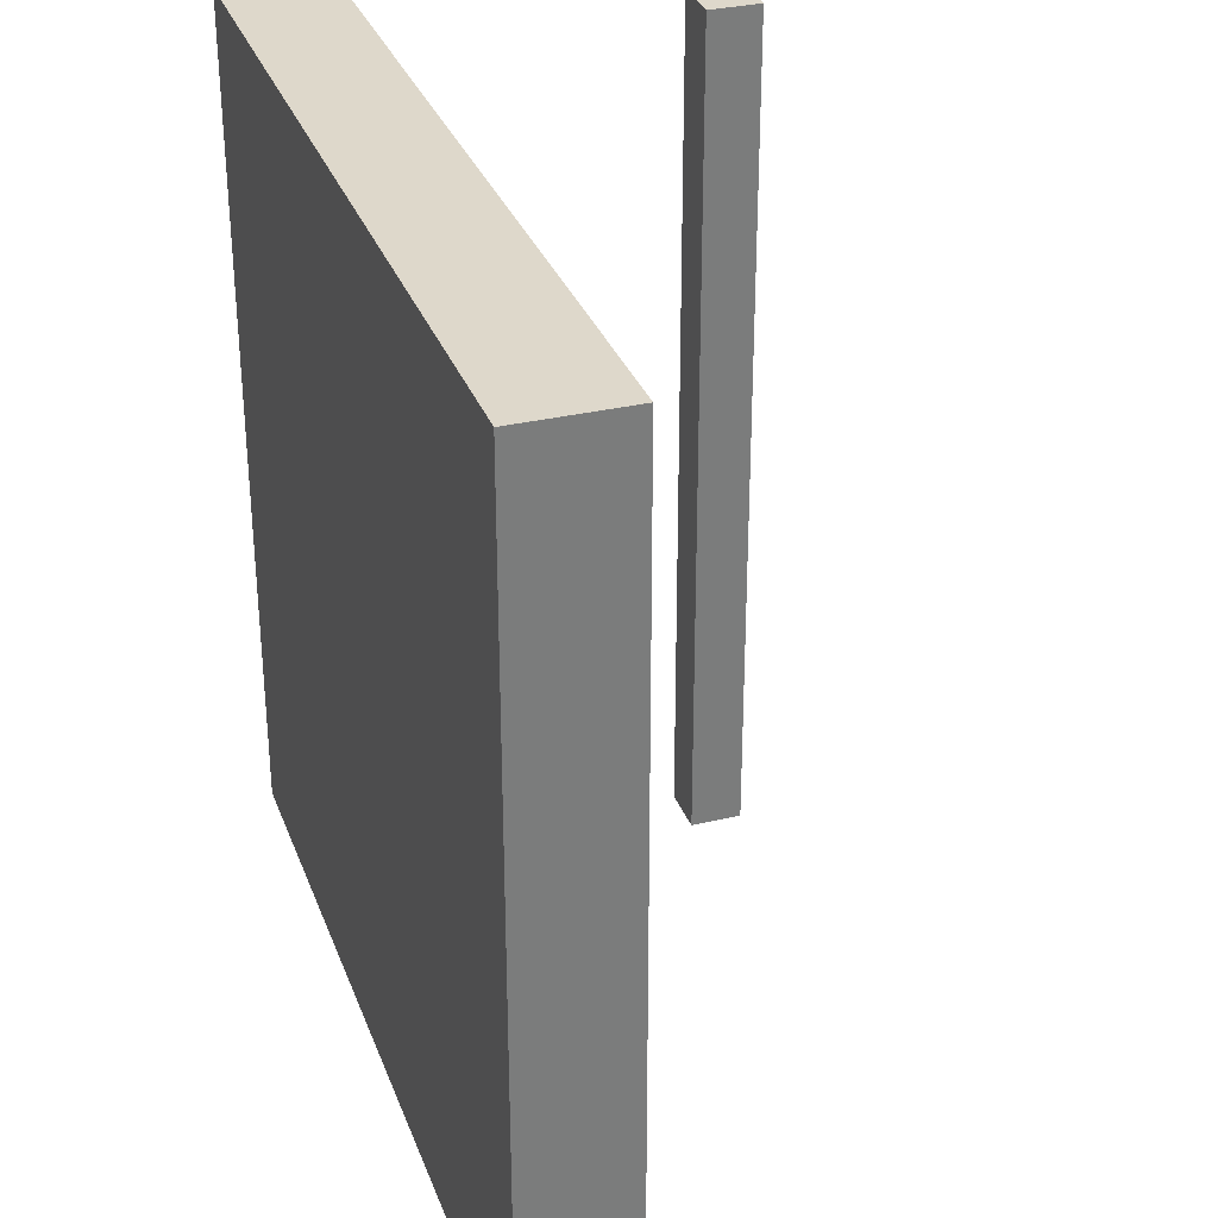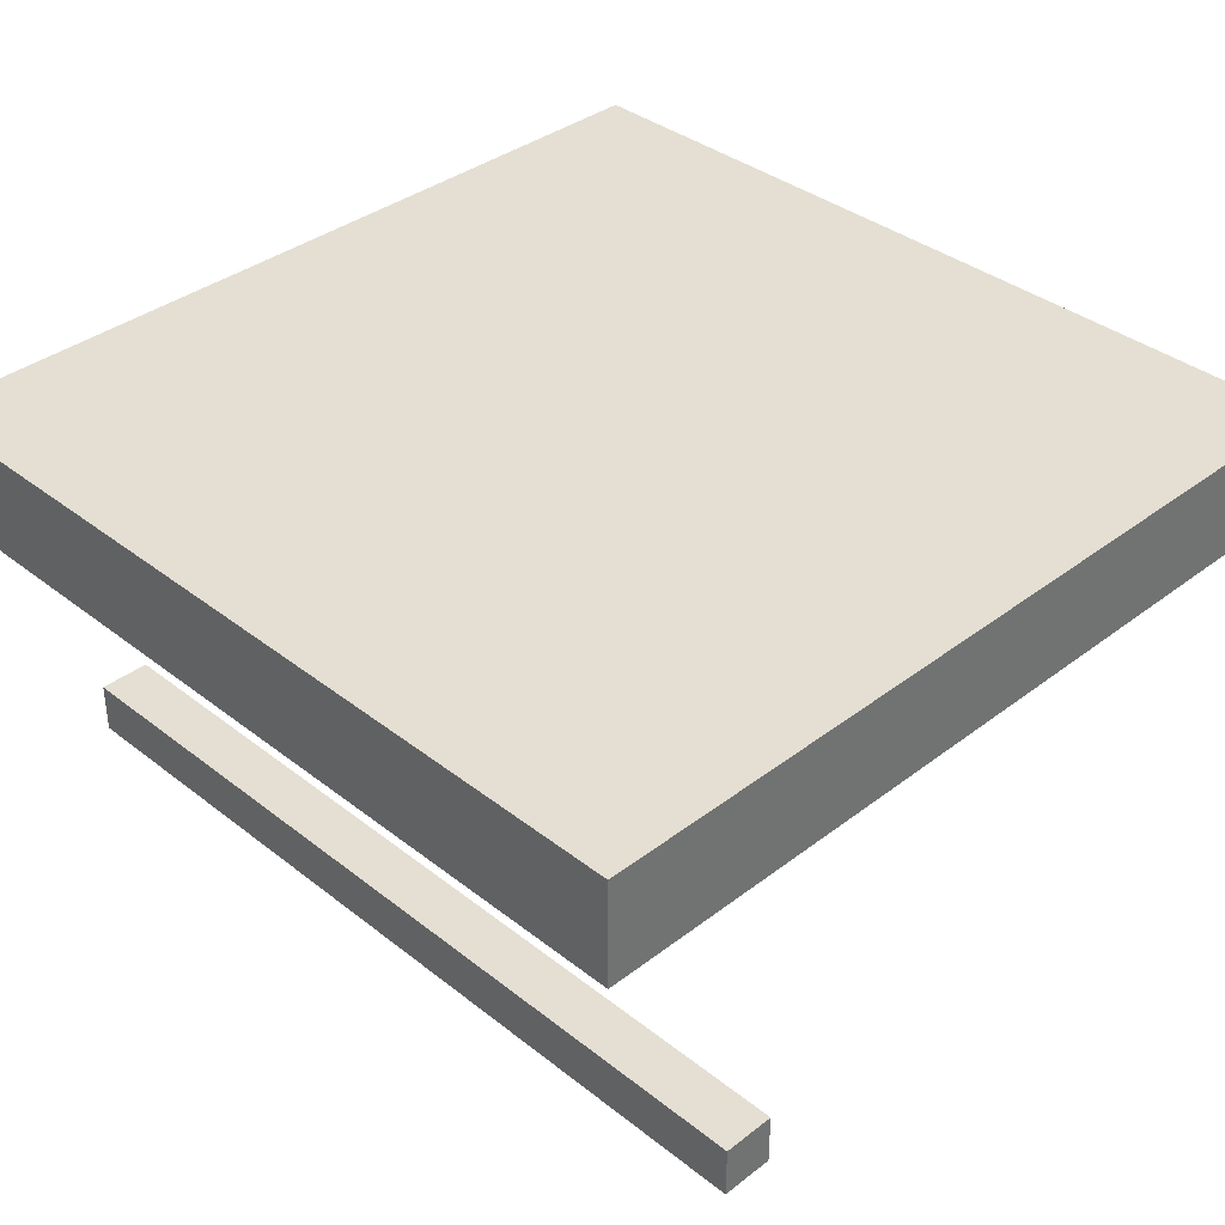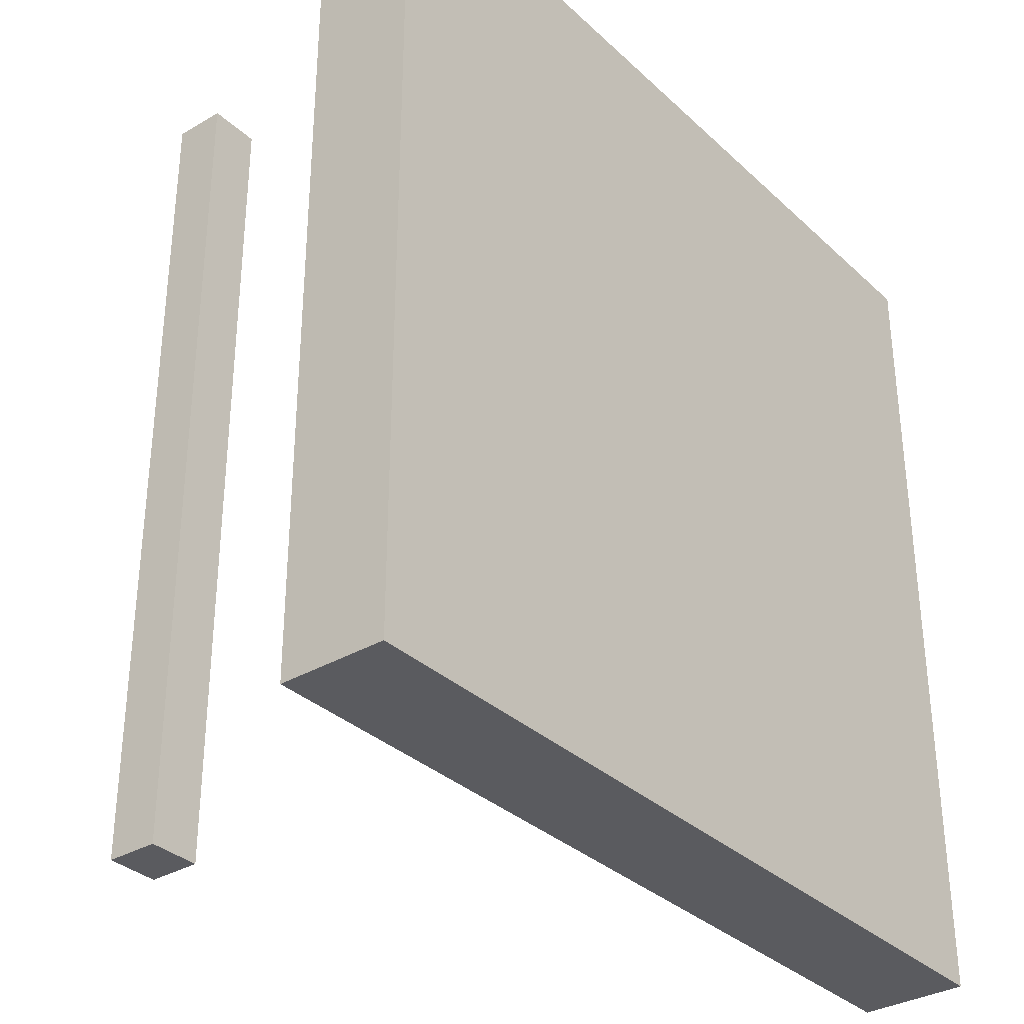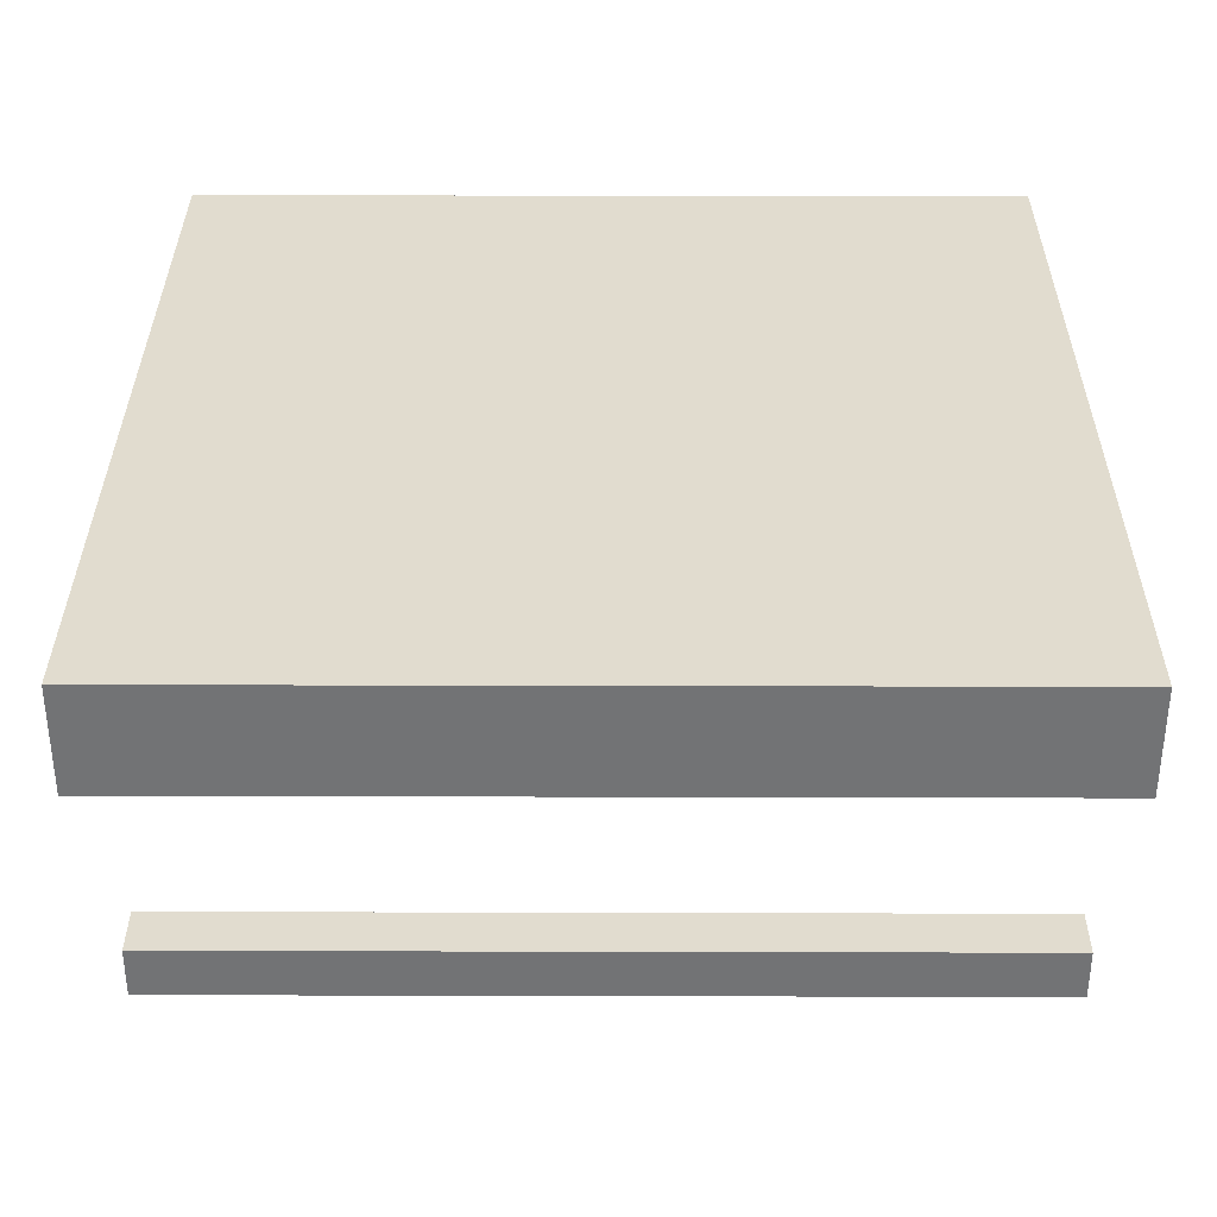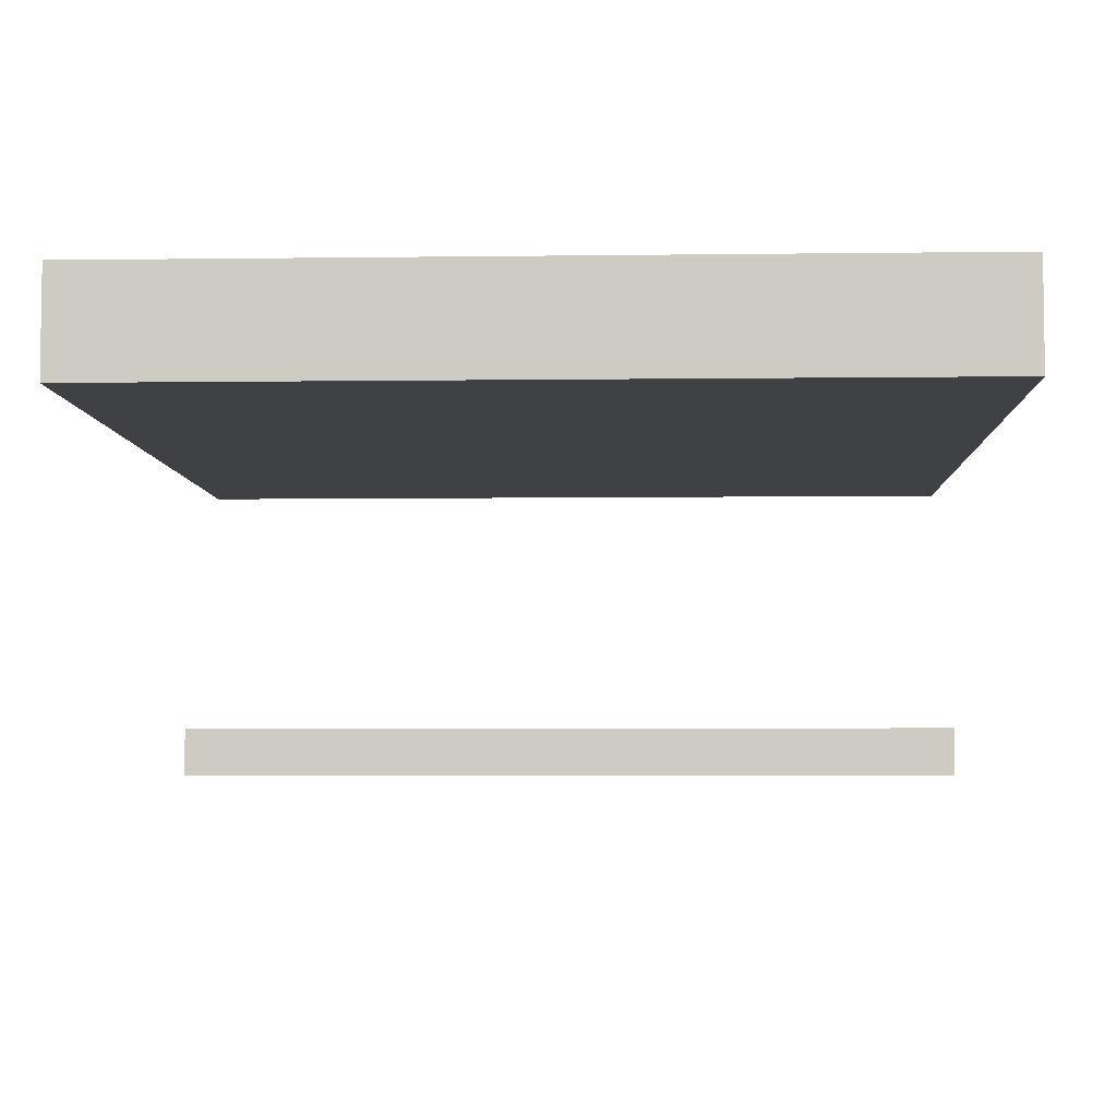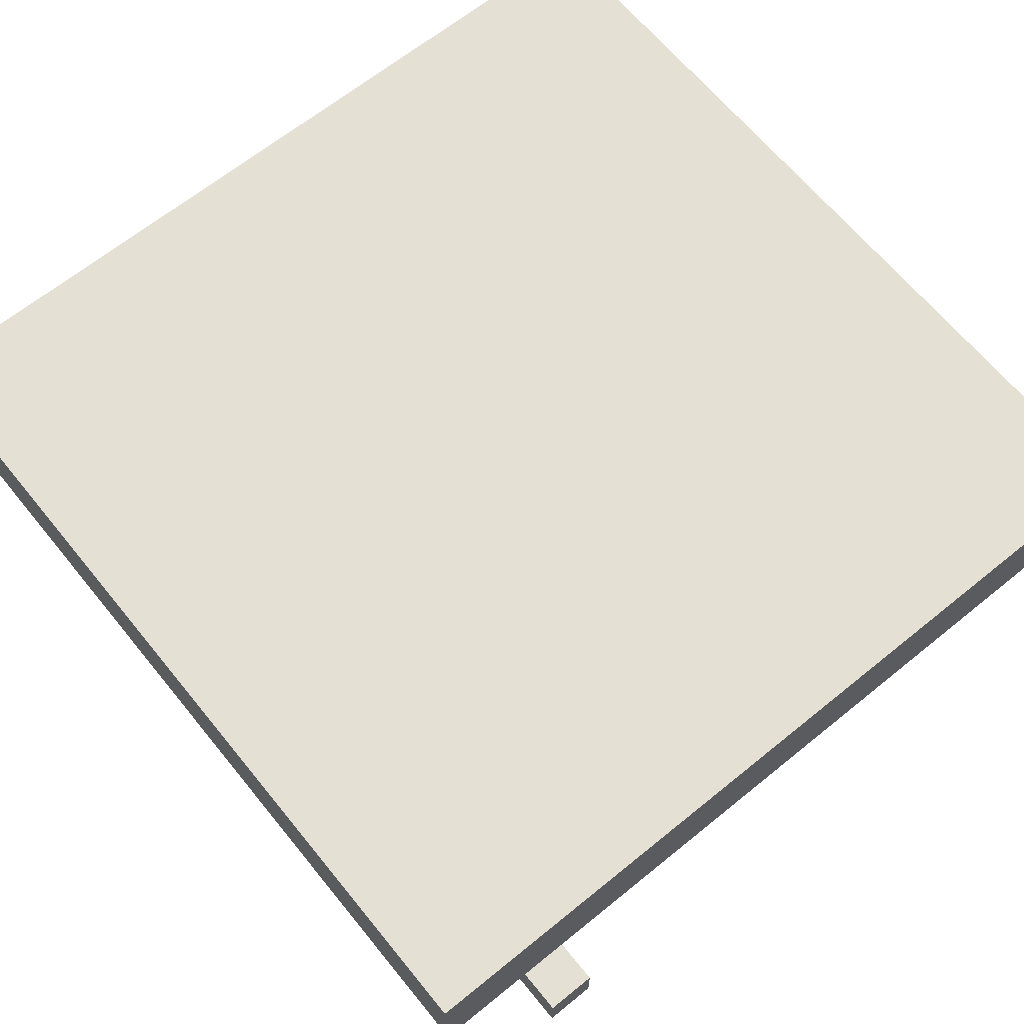
<metadata>
{"format":"obj","ext":"obj","renderer":"f3d","projection":"perspective","resolution":1024,"background":"white","views":[{"elev":31.6,"azim":-108.5,"up":"+Z"},{"elev":36.9,"azim":135.3,"up":"+Y"},{"elev":-33.5,"azim":128.8,"up":"+Z"},{"elev":34.2,"azim":90.2,"up":"+Y"},{"elev":-5.3,"azim":-87.7,"up":"+Y"},{"elev":65.7,"azim":140.8,"up":"+Y"}]}
</metadata>
<code>
o Cube.004
v 1 1 -1
v 1 1 1
v -1 1 1
v -1 1 -1
v 1 0.75 -1
v 1 0.75 1
v -1 0.75 1
v -1 0.75 -1
v 0.5592 0.09407 1
v 0.5592 -0.02848 1
v 0.6818 0.09407 1
v 0.6818 -0.02848 1
v 0.6818 -0.02848 -1
v 0.5592 -0.02848 -1
v 0.6818 0.09407 -1
v 0.5592 0.09407 -1
f 10 9 11 12
f 1 2 3 4
f 1 5 6 2
f 2 6 7 3
f 1 4 8 5
f 4 3 7 8
f 5 8 7 6
f 14 10 12 13
f 13 12 11 15
f 14 16 9 10
f 16 15 11 9
f 13 15 16 14

</code>
